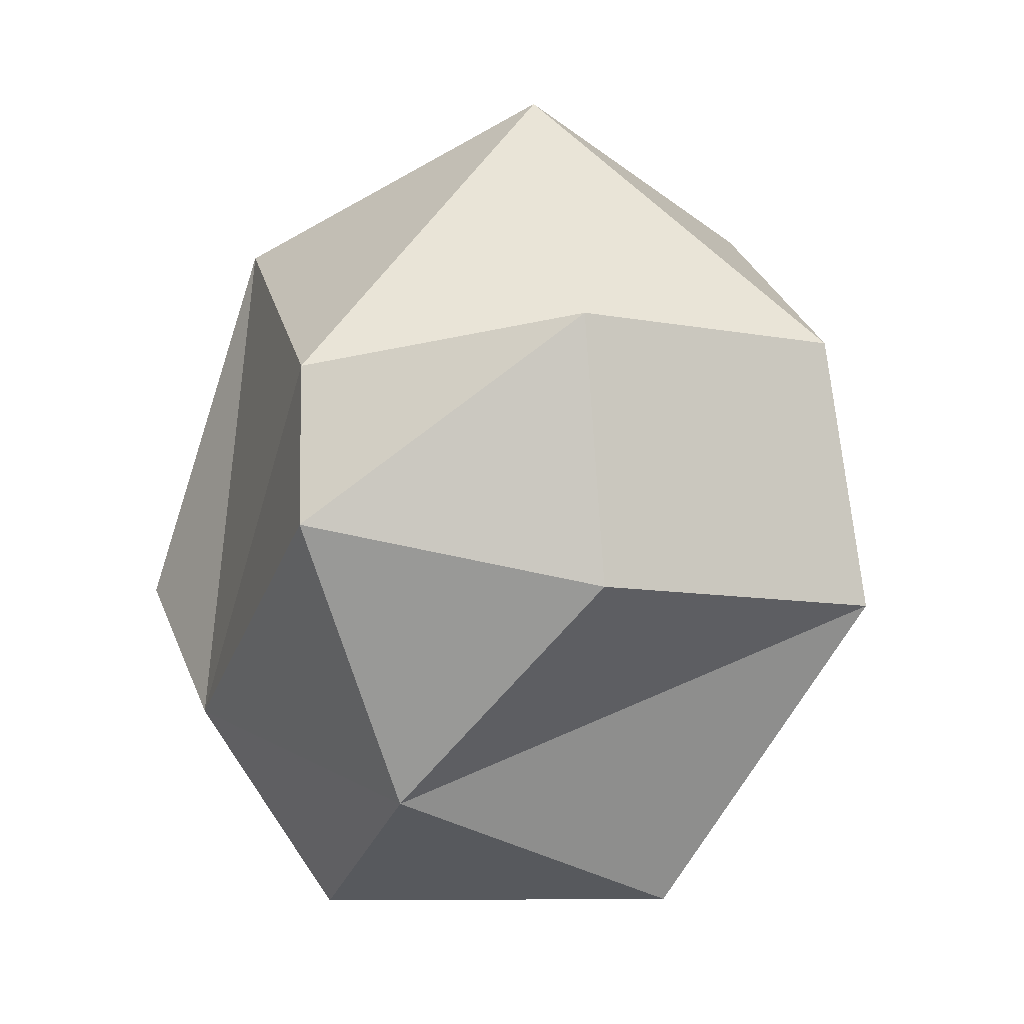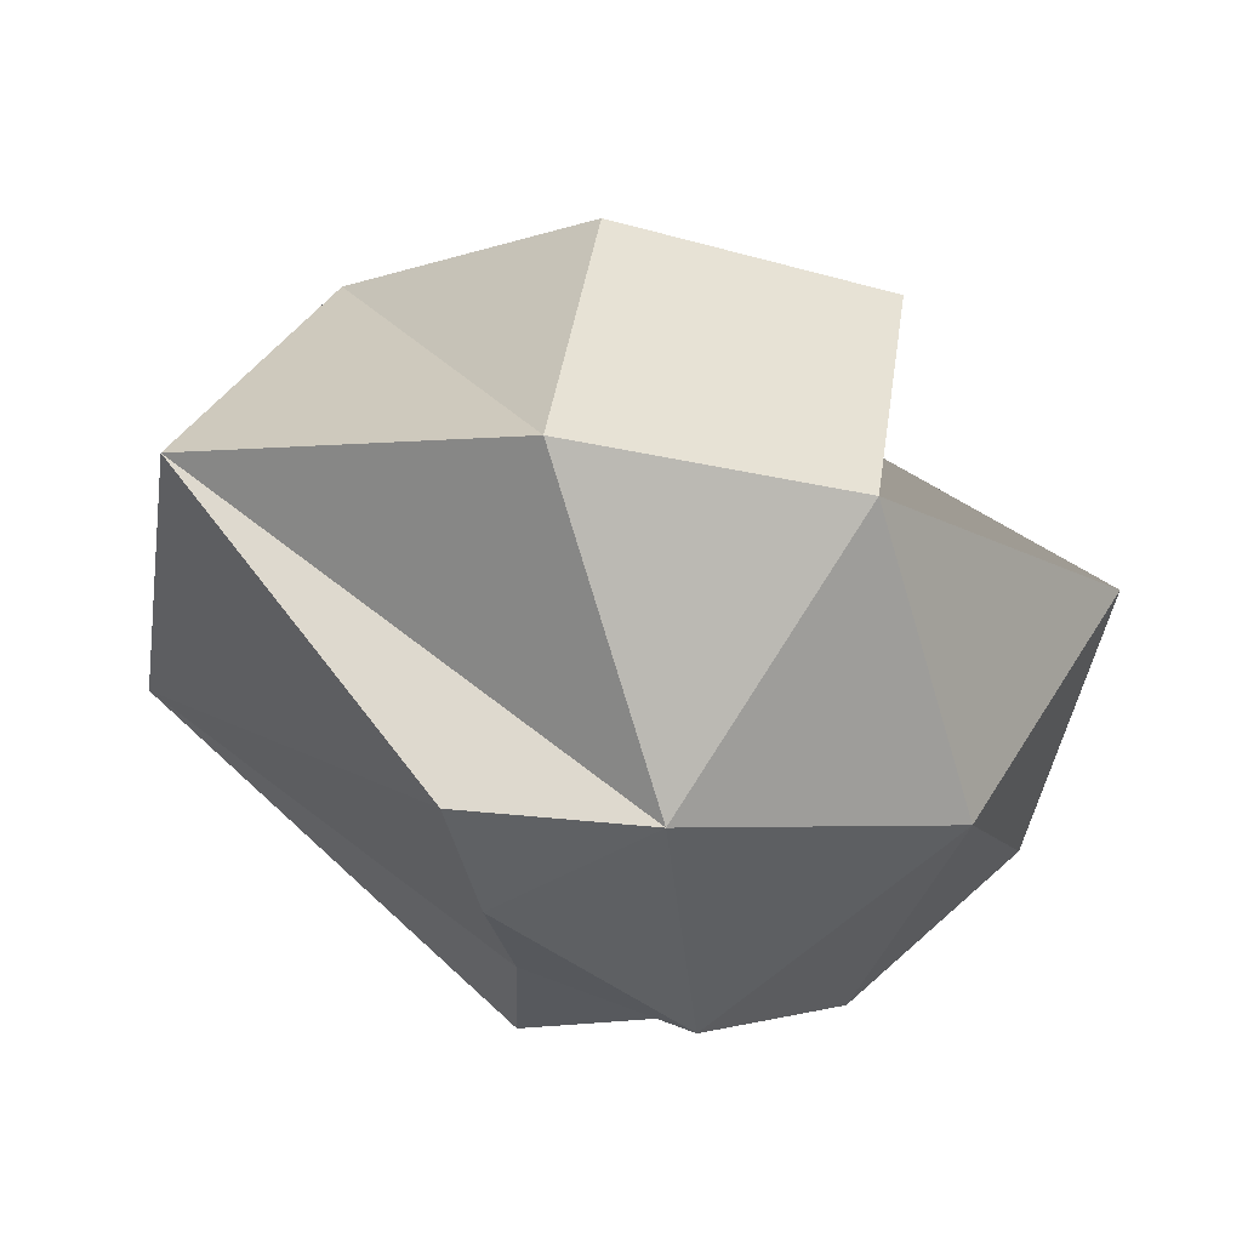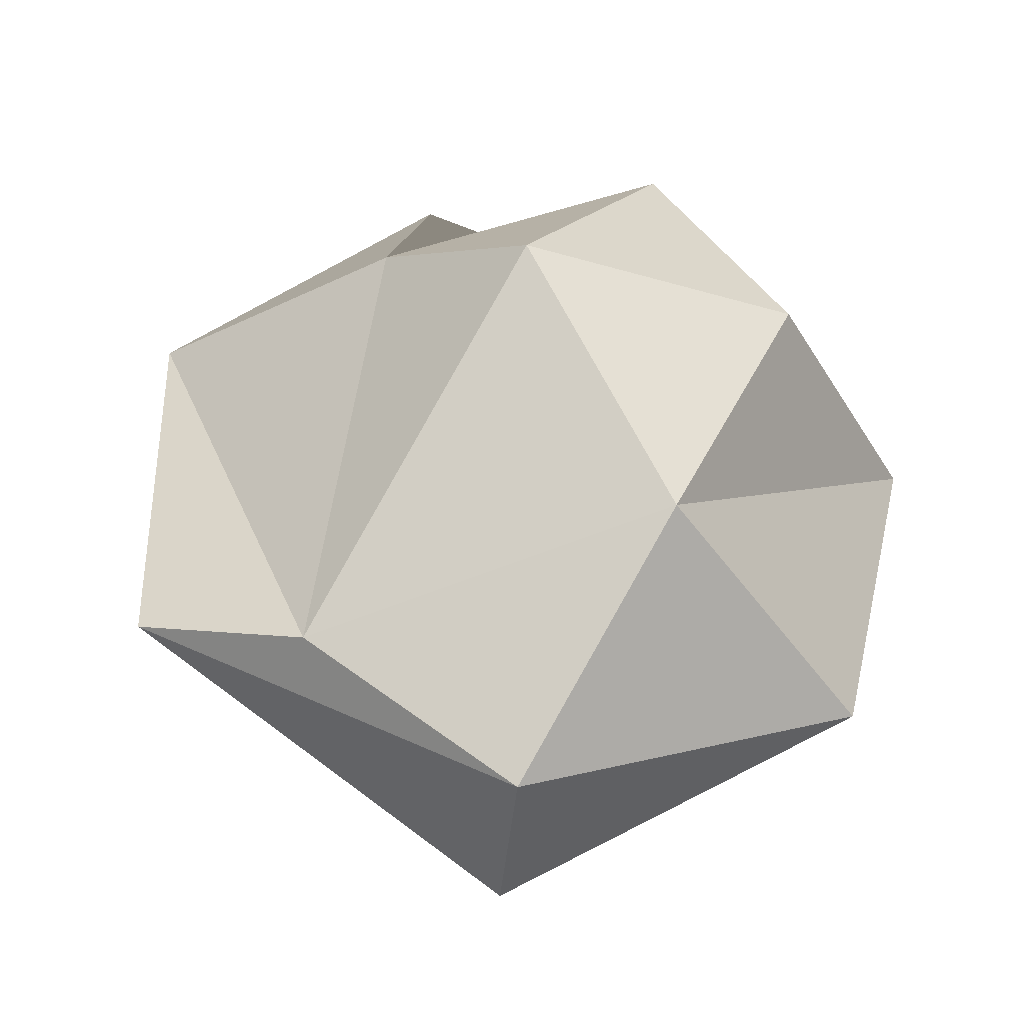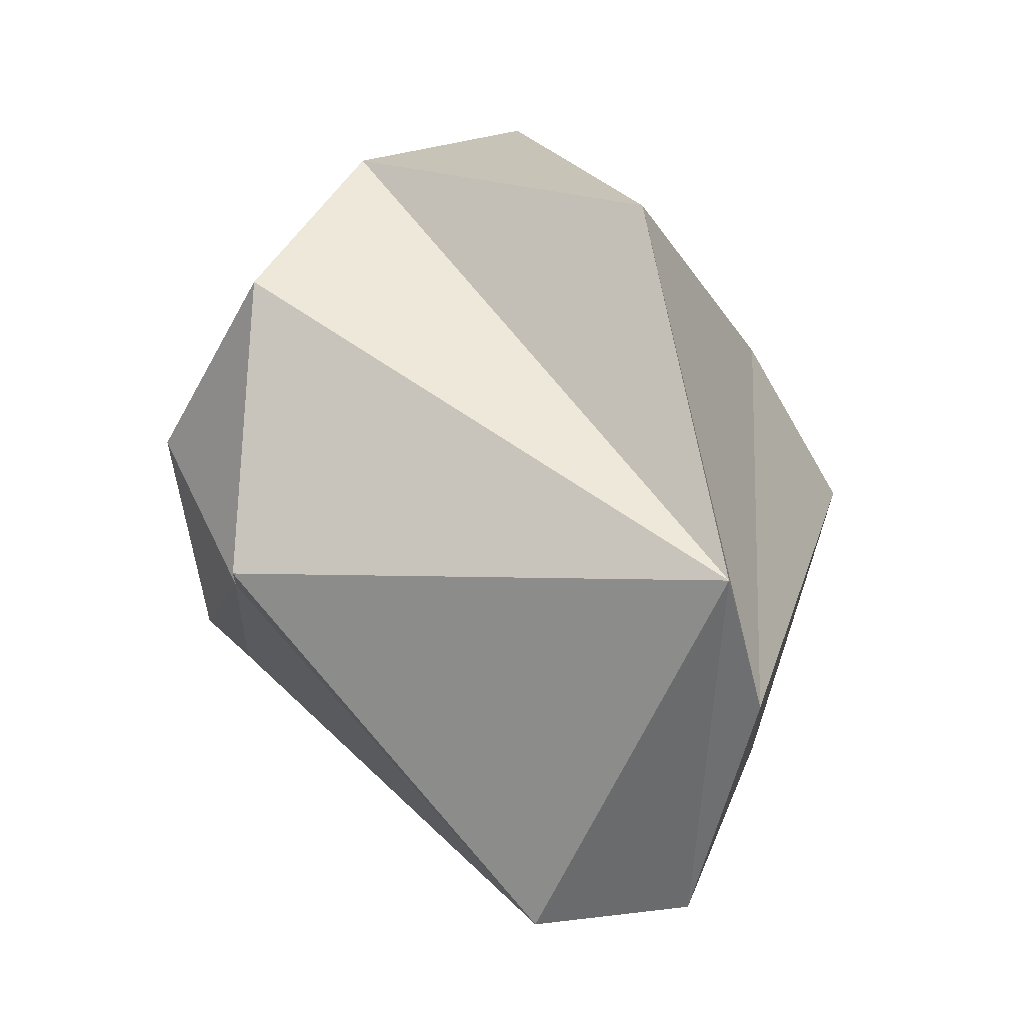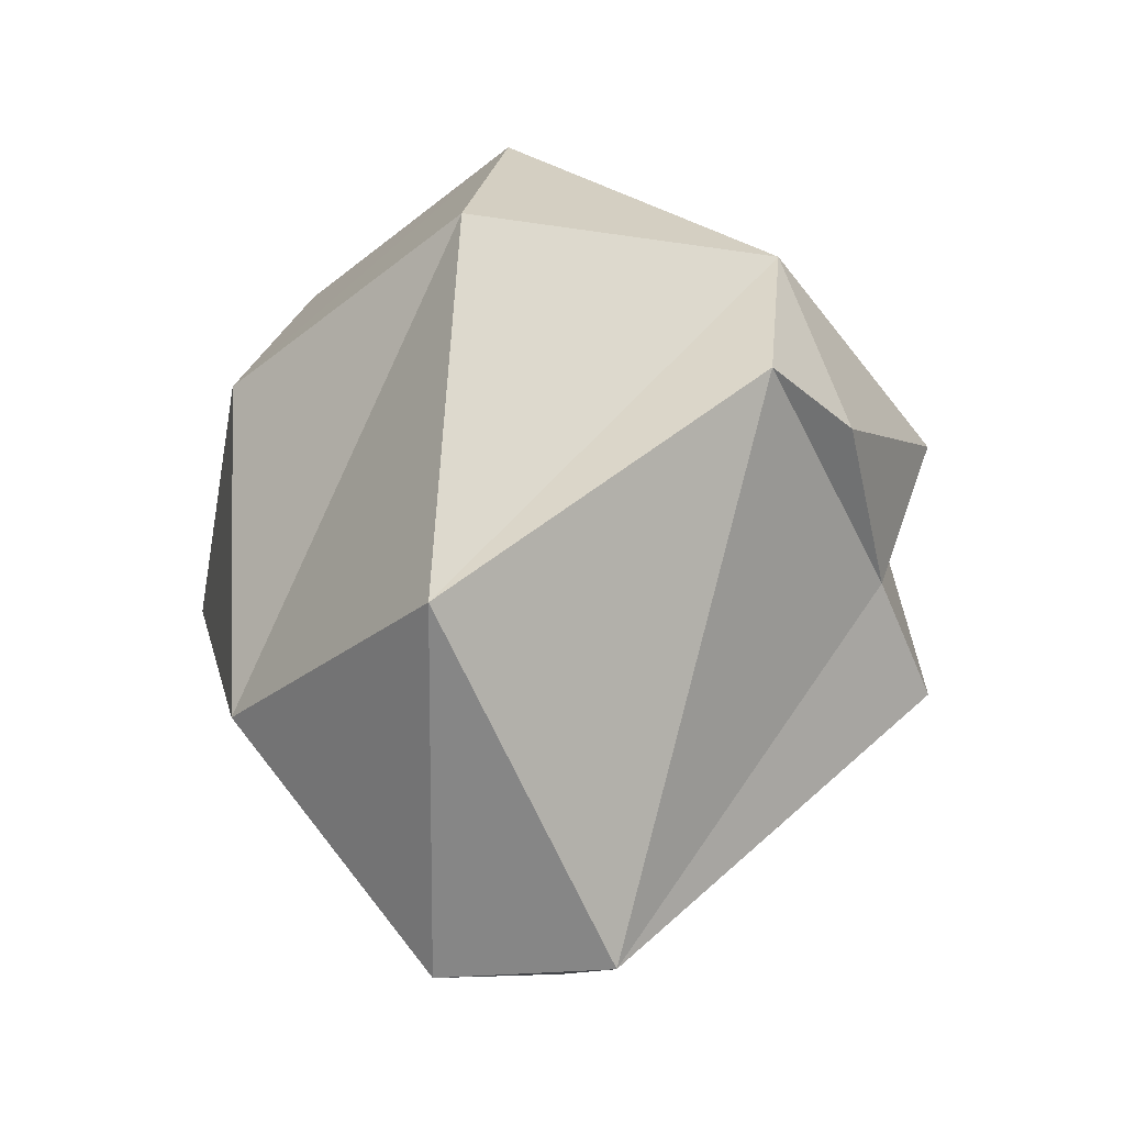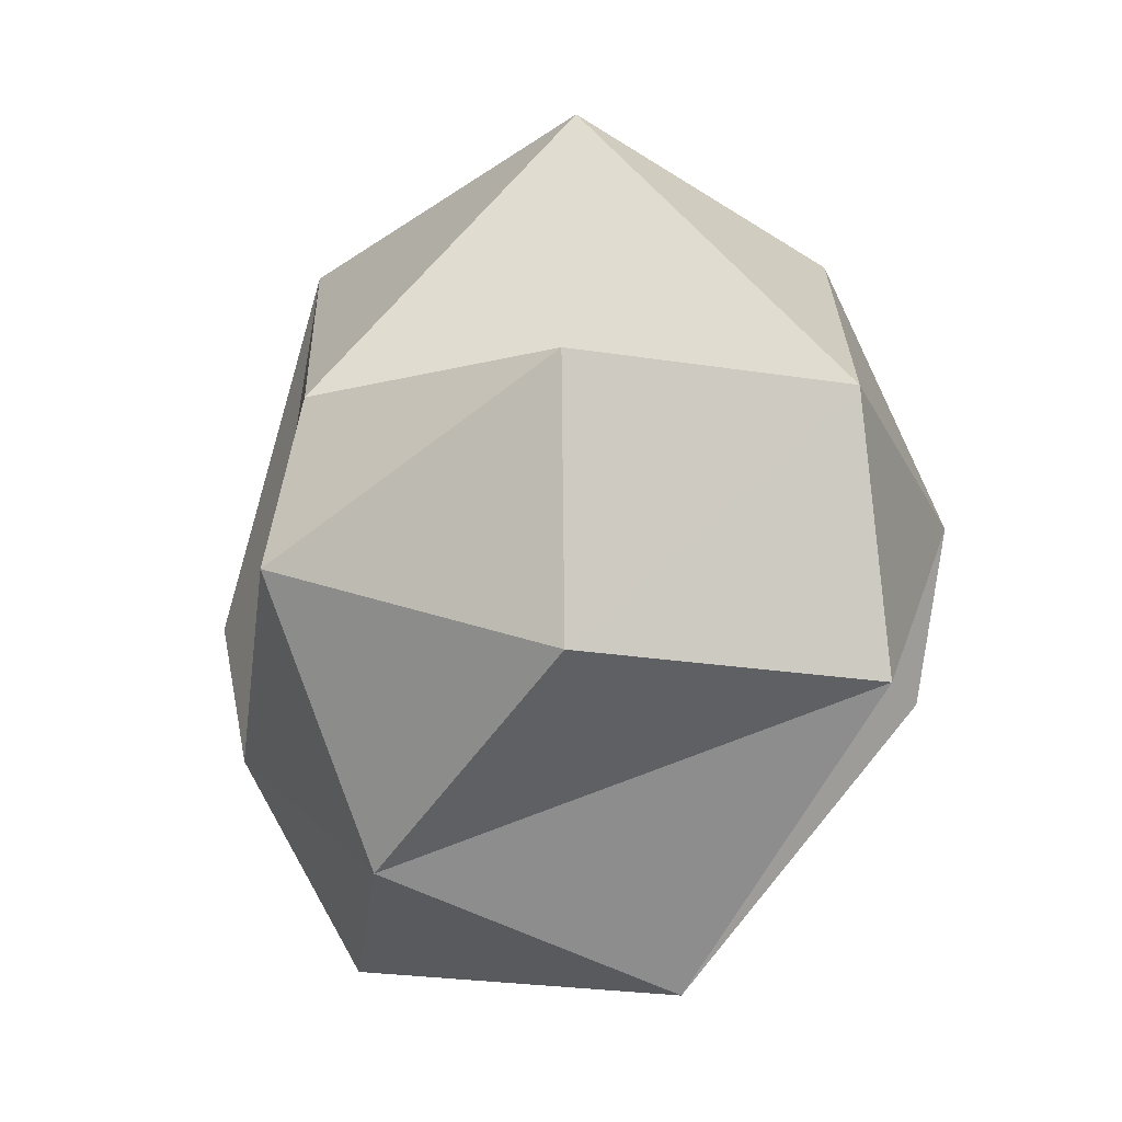
<metadata>
{"format":"obj","ext":"obj","renderer":"f3d","projection":"perspective","resolution":1024,"background":"white","views":[{"elev":8.3,"azim":-143.0,"up":"+Z"},{"elev":-23.6,"azim":-90.4,"up":"+Y"},{"elev":52.6,"azim":162.3,"up":"+Y"},{"elev":-7.2,"azim":79.0,"up":"+Z"},{"elev":-56.7,"azim":-73.6,"up":"+Z"},{"elev":8.9,"azim":-130.0,"up":"+Z"}]}
</metadata>
<code>
v -17.12 14.32 -15.63
v 3.838 15.76 -13.19
v -0.7657 7.855 3.973
v 17.84 16.18 19.62
v 19.37 14.13 -13.45
v 9.178 29.5 36.55
v 14.94 48.9 -51.92
v -28.35 20.11 -19.09
v -16.05 23.13 28.86
v -27.97 54.86 -45.54
v -29.93 17.81 0.5476
v 44.94 63.31 -15.8
v -41.79 43.97 18.85
v -6.34 51.07 45.63
v 12.41 67.27 -50.13
v 32.16 57.53 26.84
v -48.92 46.13 -10.02
v -11.03 82.06 -31.17
v 7.045 77.3 16.07
v -34.28 76.15 -5.178
v 29.04 71.22 -28.11
v -28.27 71.51 23.2
v -4.828 91.18 0.5801
f 2 3 1
f 3 2 4
f 2 5 4
f 2 1 8
f 1 3 11
f 1 11 8
f 3 4 9
f 4 6 9
f 5 2 7
f 2 8 7
f 11 3 9
f 9 6 14
f 4 5 12
f 5 7 12
f 7 8 10
f 4 12 6
f 8 11 10
f 11 9 13
f 6 12 16
f 12 7 15
f 10 11 17
f 11 13 17
f 9 14 13
f 14 6 16
f 7 10 15
f 12 15 21
f 15 10 18
f 10 17 18
f 17 13 20
f 16 12 21
f 21 15 18
f 17 20 18
f 14 16 19
f 20 13 22
f 13 14 19 22
f 16 21 19
f 21 18 23
f 21 23 19
f 18 20 23
f 22 23 20
f 22 19 23

</code>
